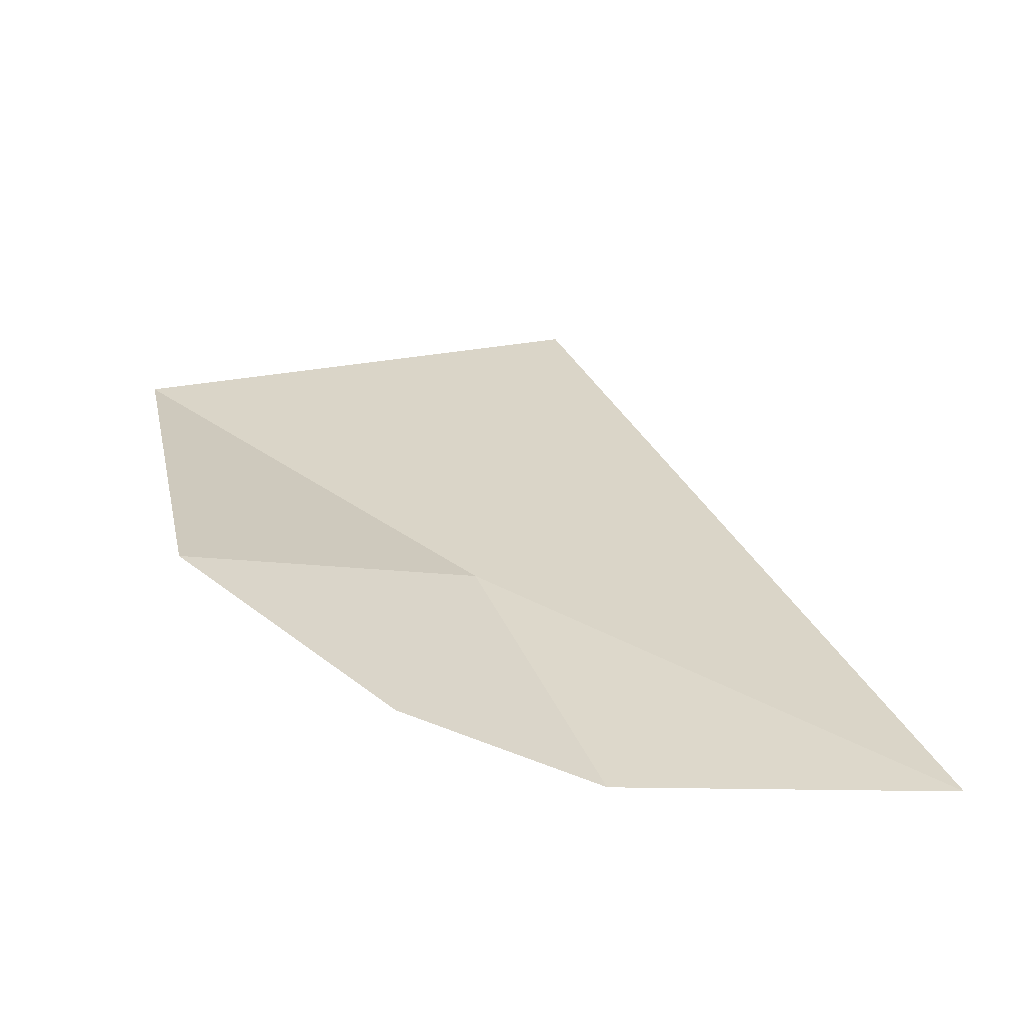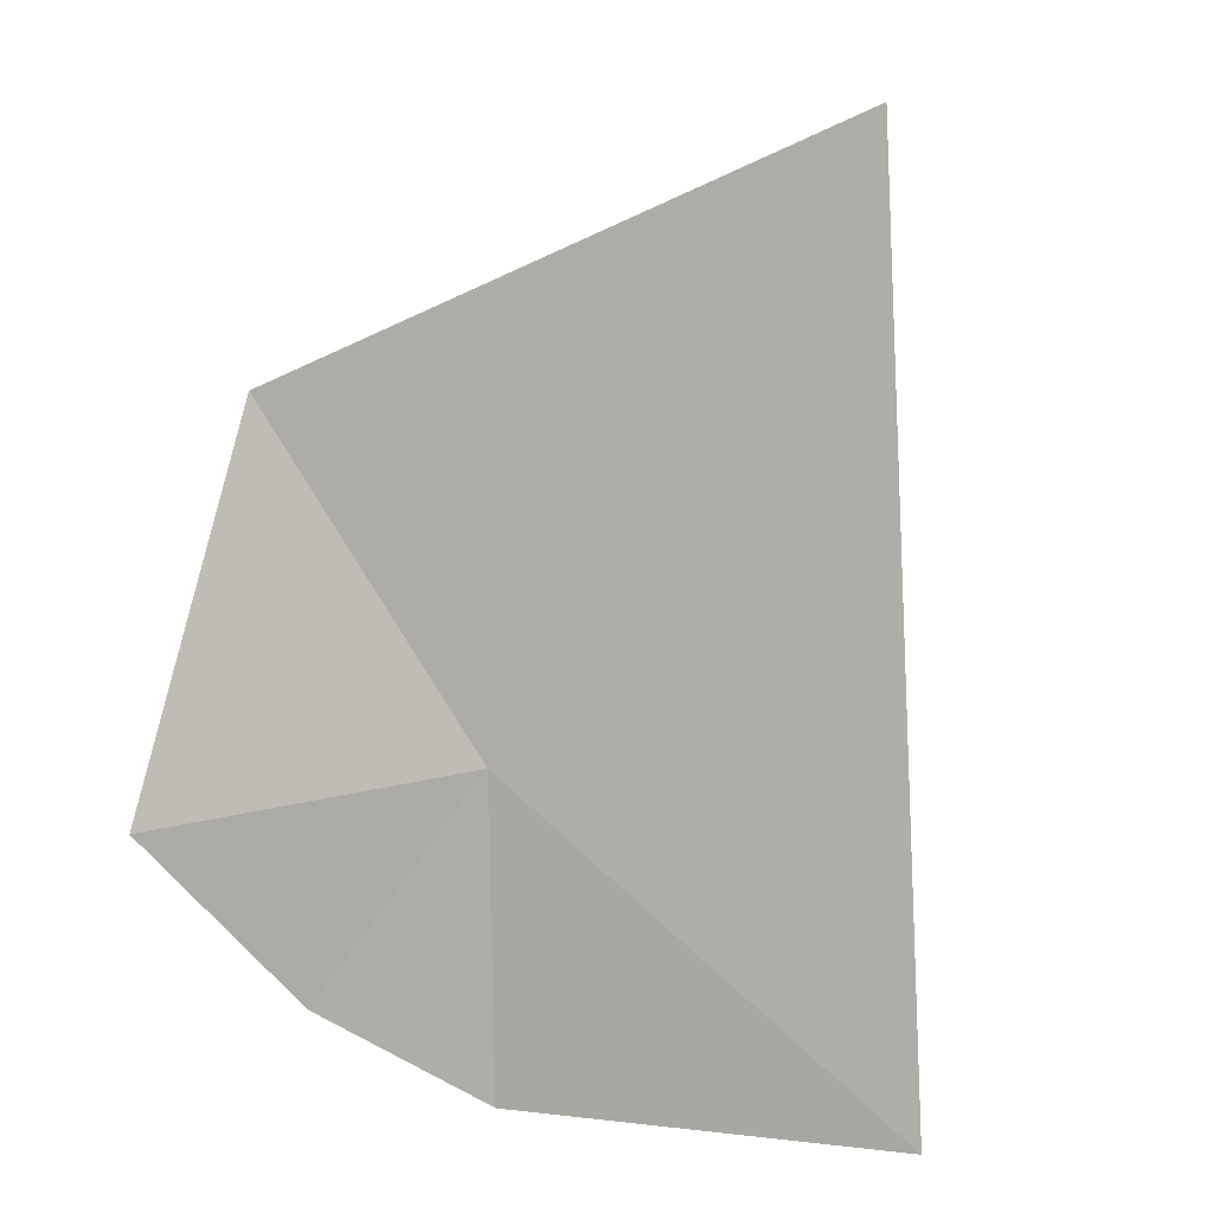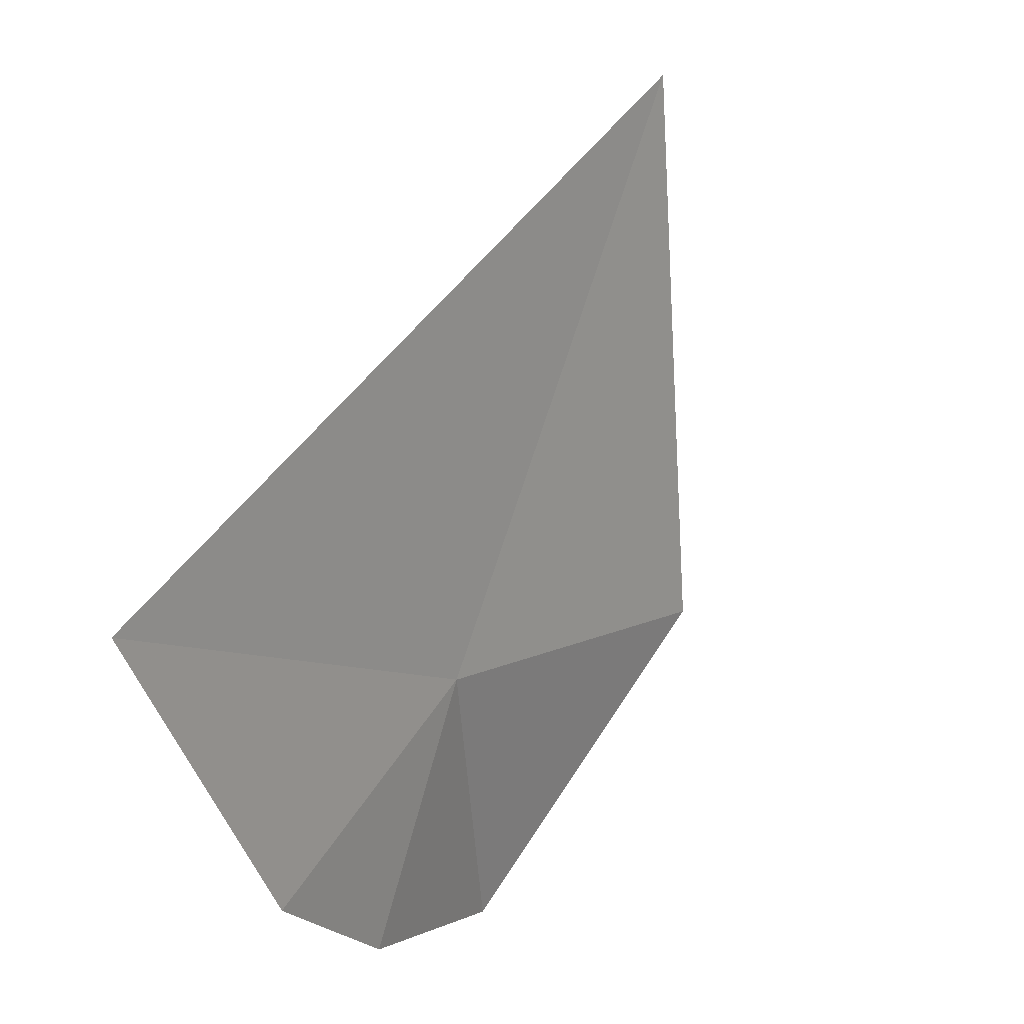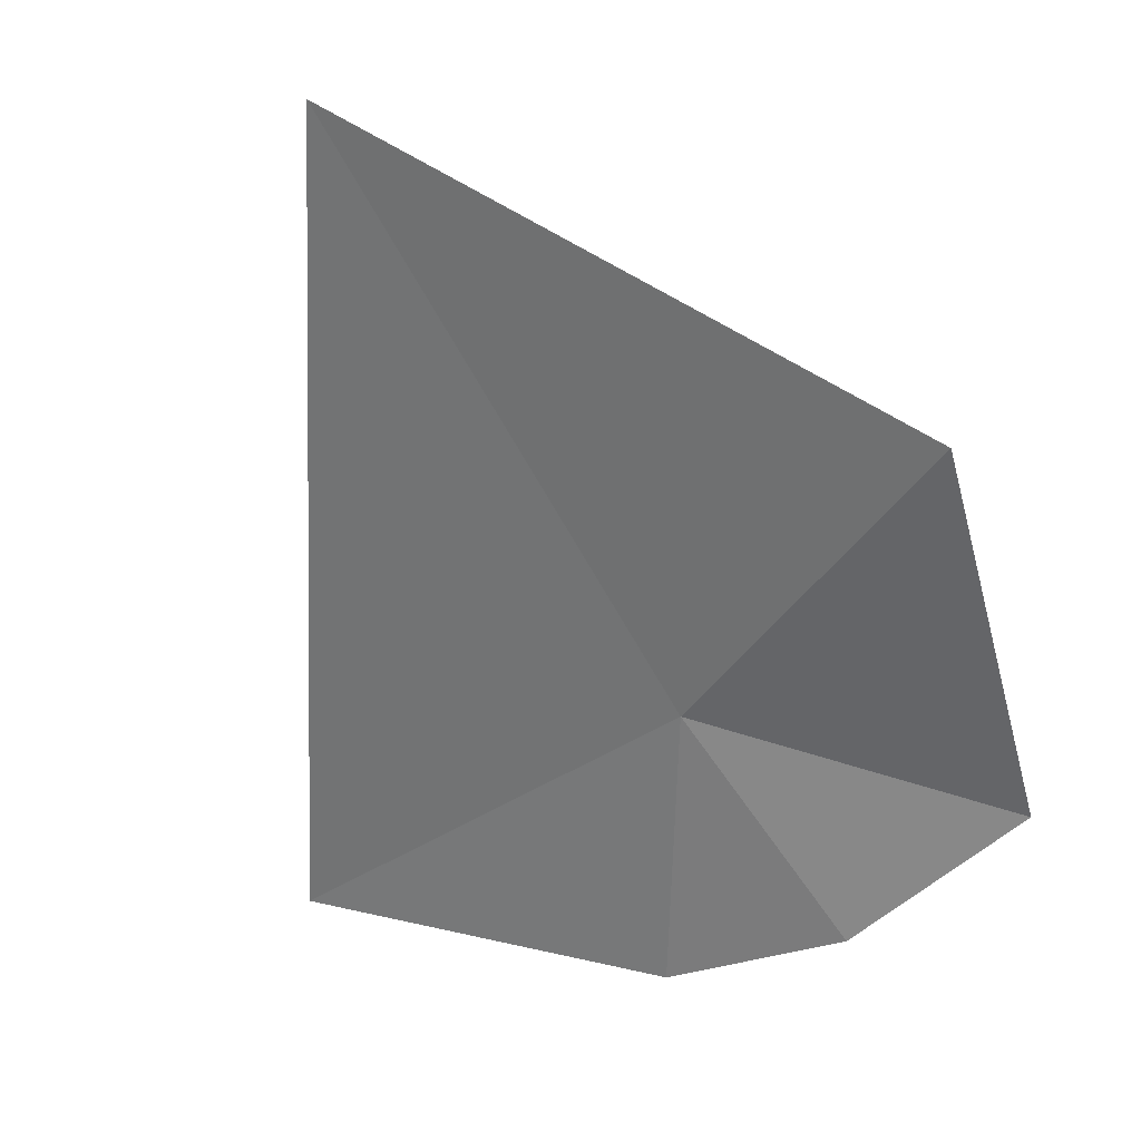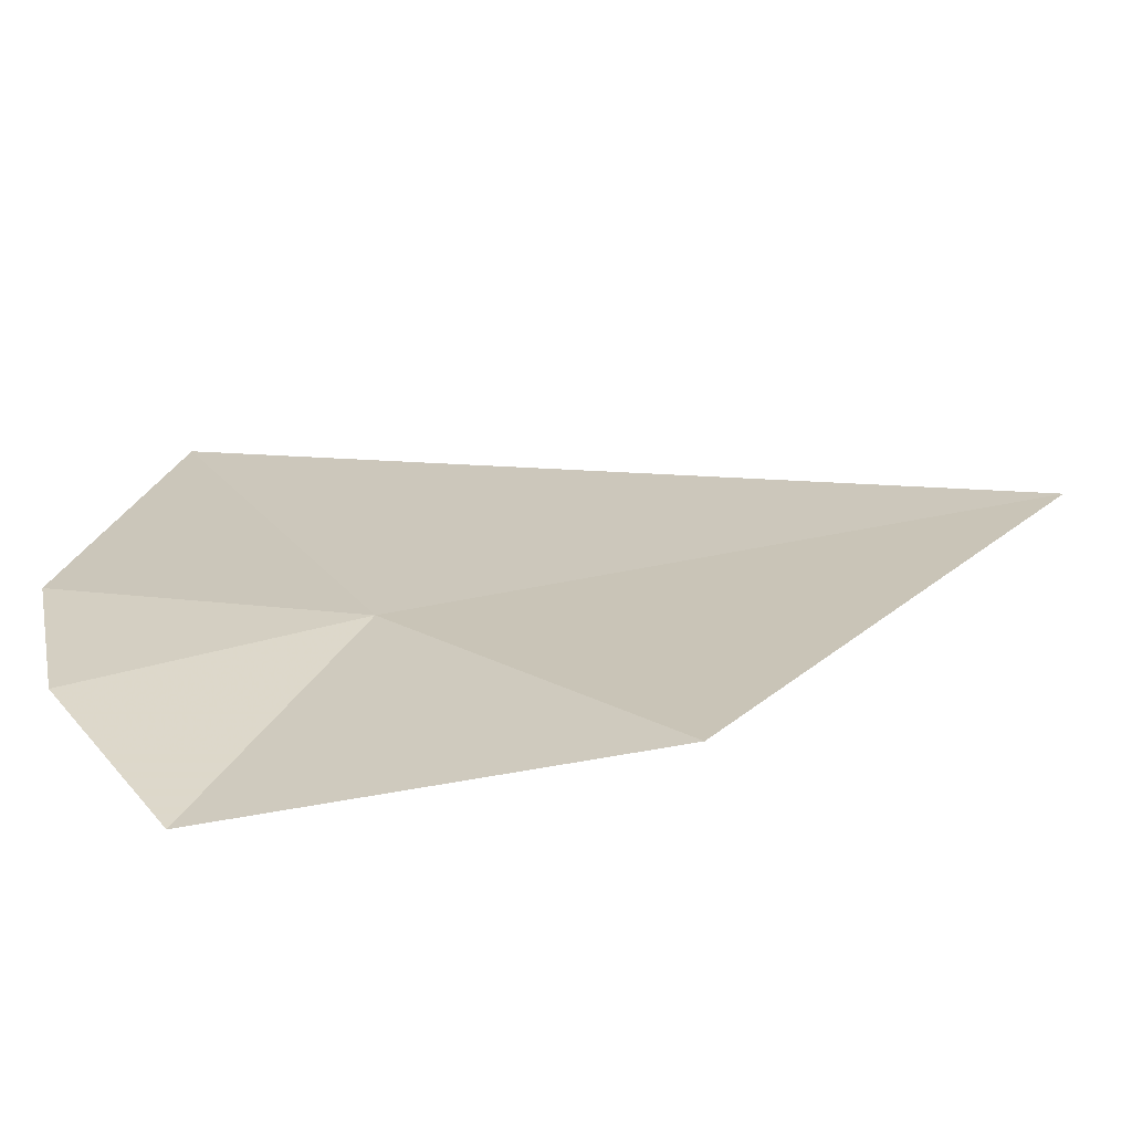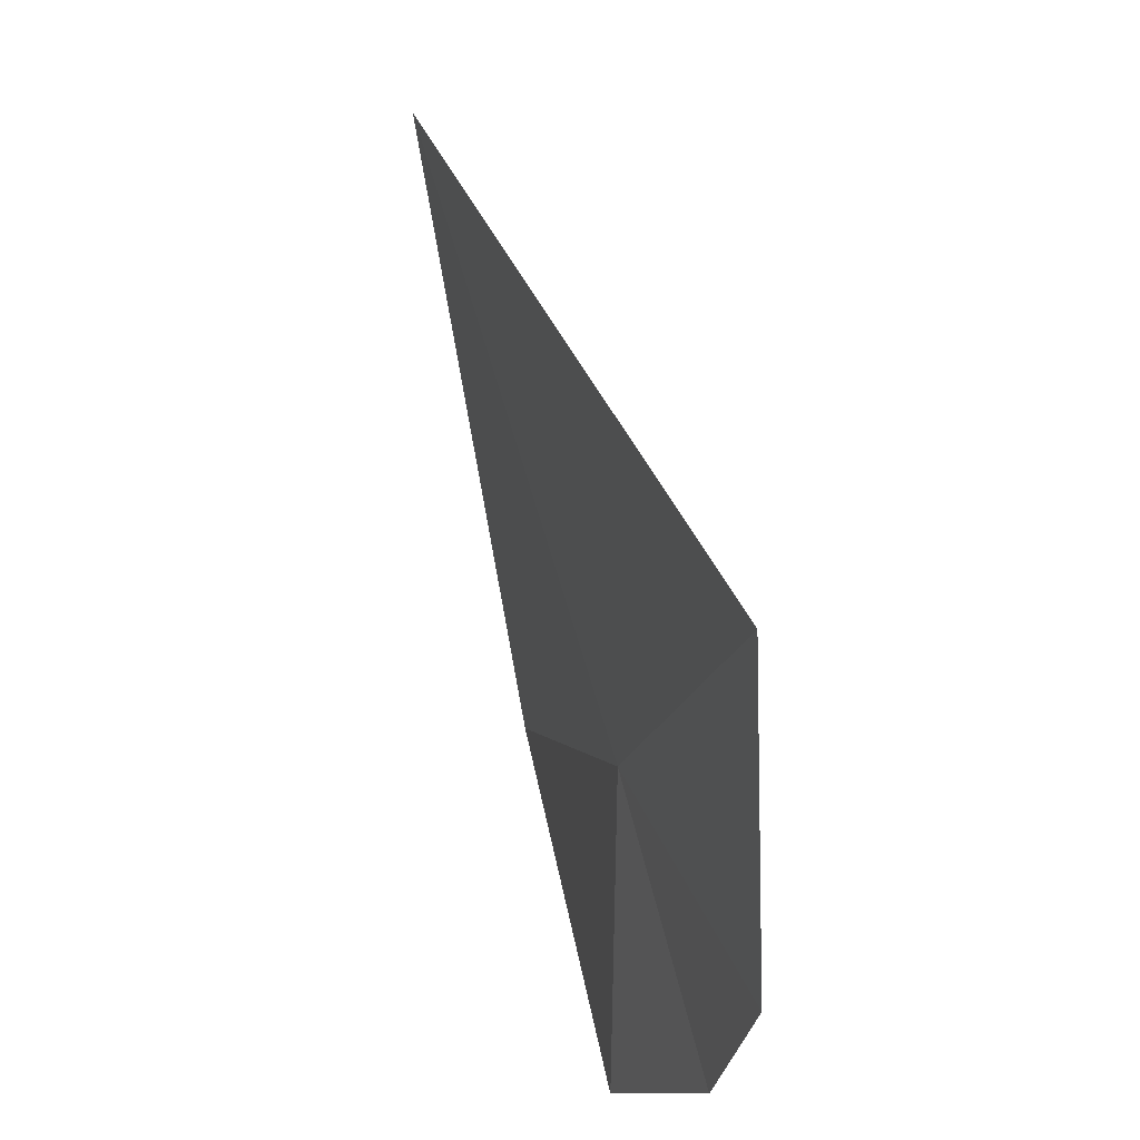
<metadata>
{"format":"obj","ext":"obj","renderer":"f3d","projection":"perspective","resolution":1024,"background":"white","views":[{"elev":-29.4,"azim":-109.7,"up":"+Y"},{"elev":39.5,"azim":-66.4,"up":"+Y"},{"elev":-37.5,"azim":25.5,"up":"+Y"},{"elev":-2.5,"azim":112.8,"up":"+Y"},{"elev":-70.2,"azim":61.0,"up":"+Z"},{"elev":50.6,"azim":-50.1,"up":"+Z"}]}
</metadata>
<code>
v 9.885 0.8993 25.52
v 8.755 -1.125 26.06
v 9.128 -0.6061 28.97
v 12.51 5.002 27.17
v 10.97 2.675 23.23
v 8.773 -0.7884 24.61
v 8.97 0.1768 23.17
f 1 3 2
f 1 5 4
f 1 4 3
f 1 6 7
f 1 7 5
f 1 2 6

</code>
